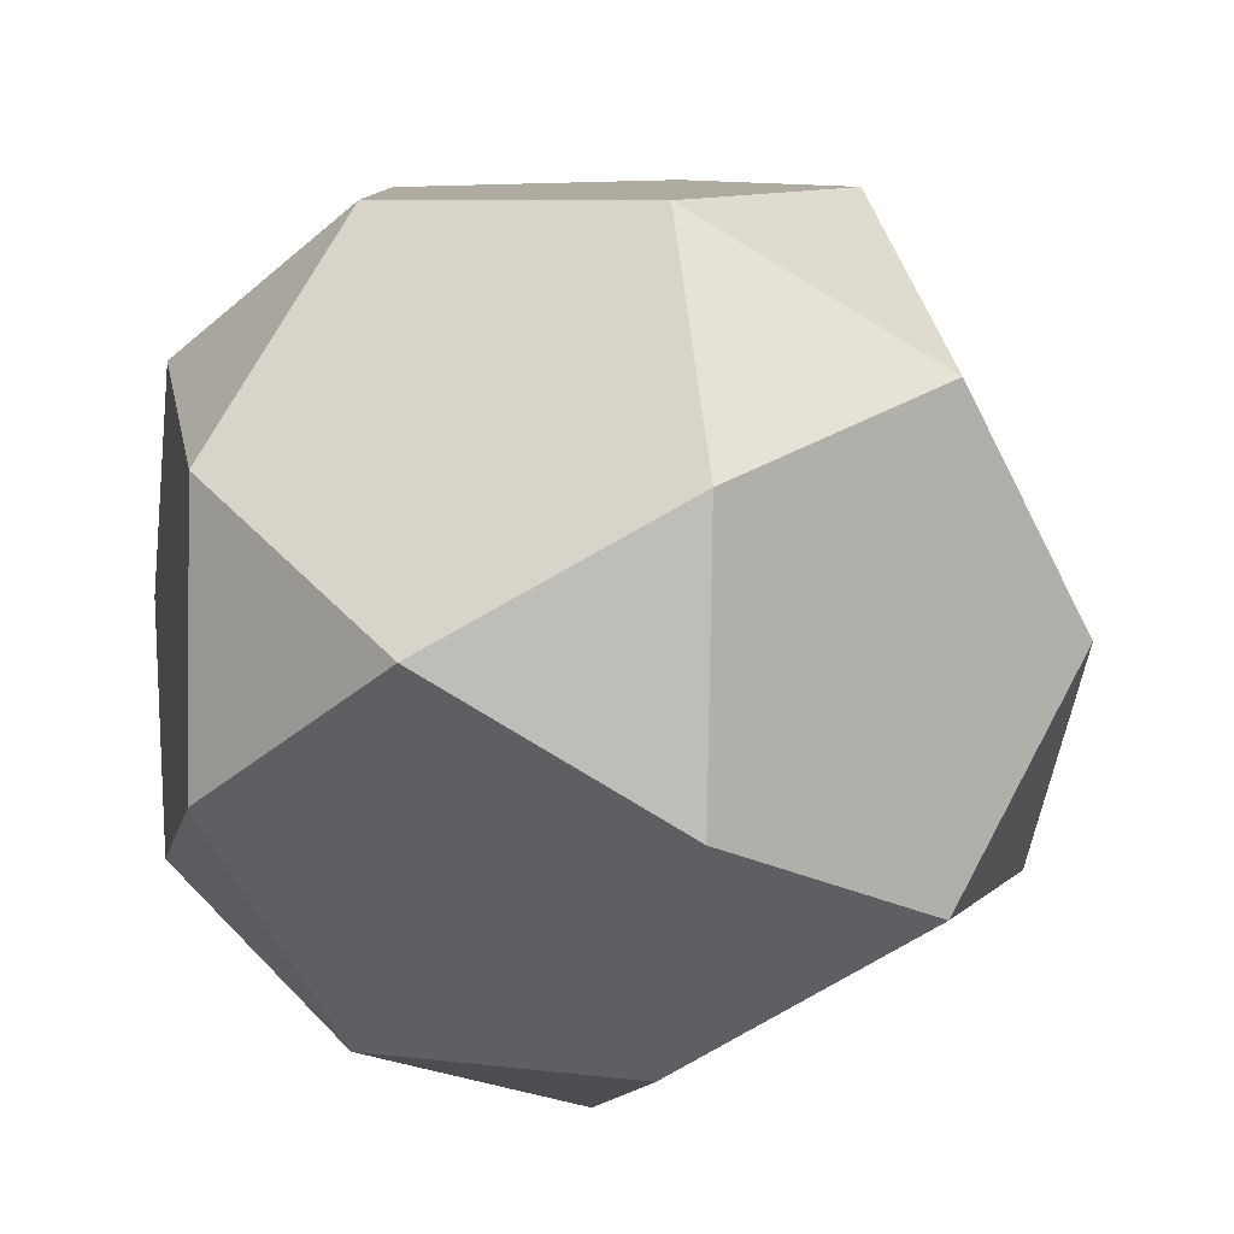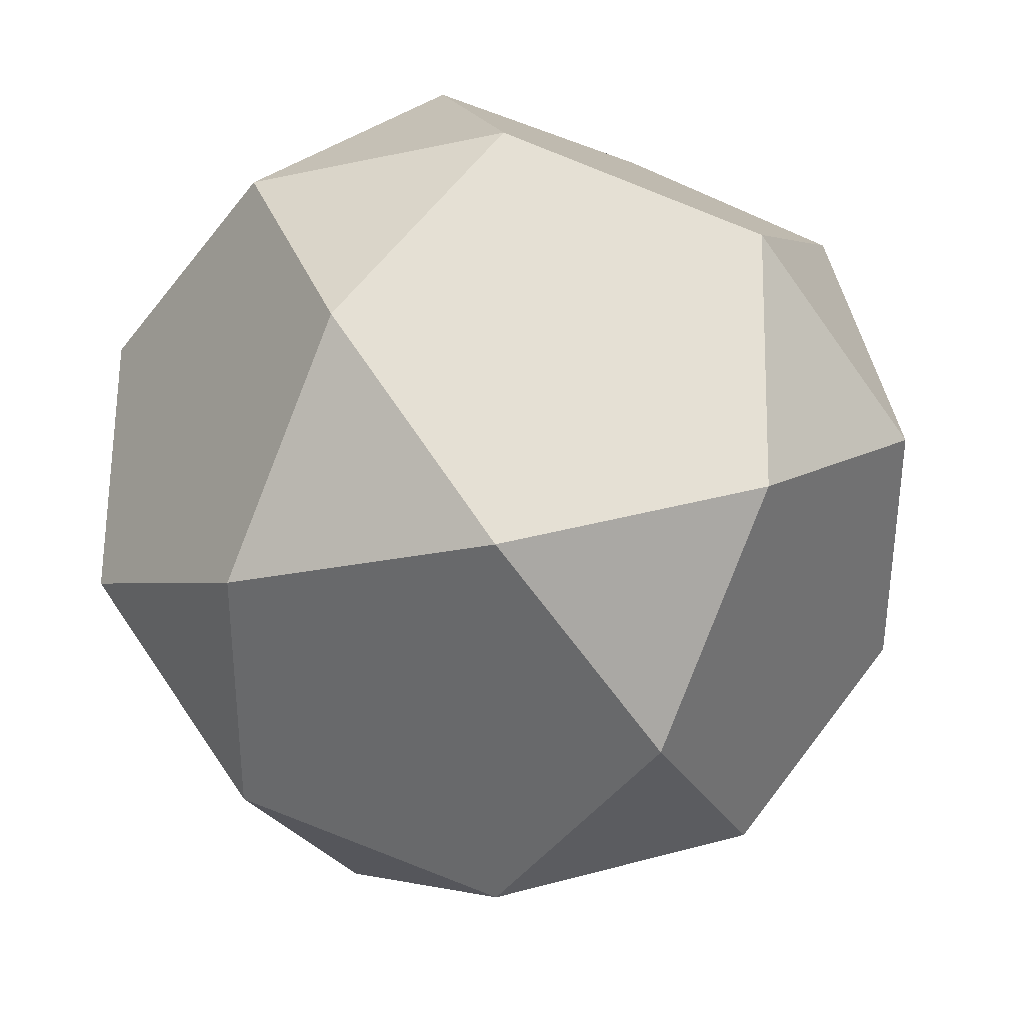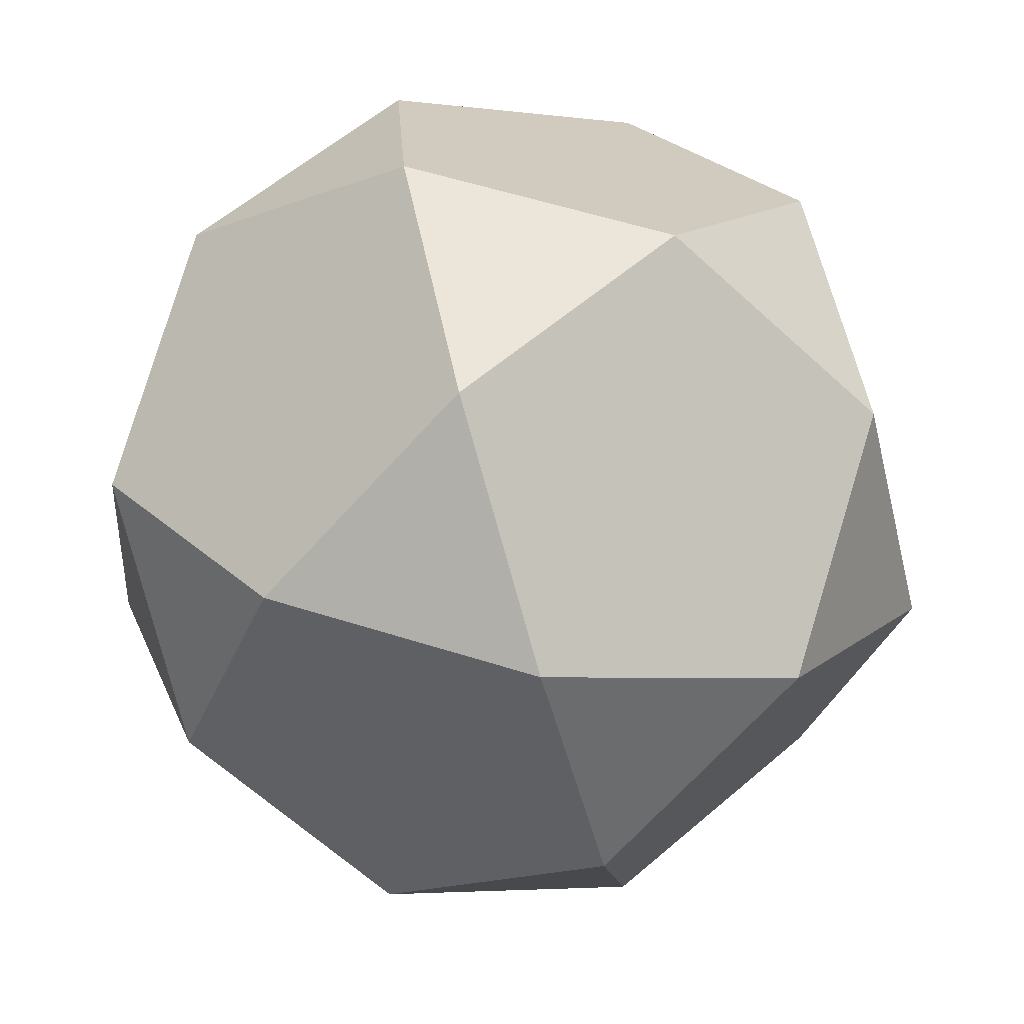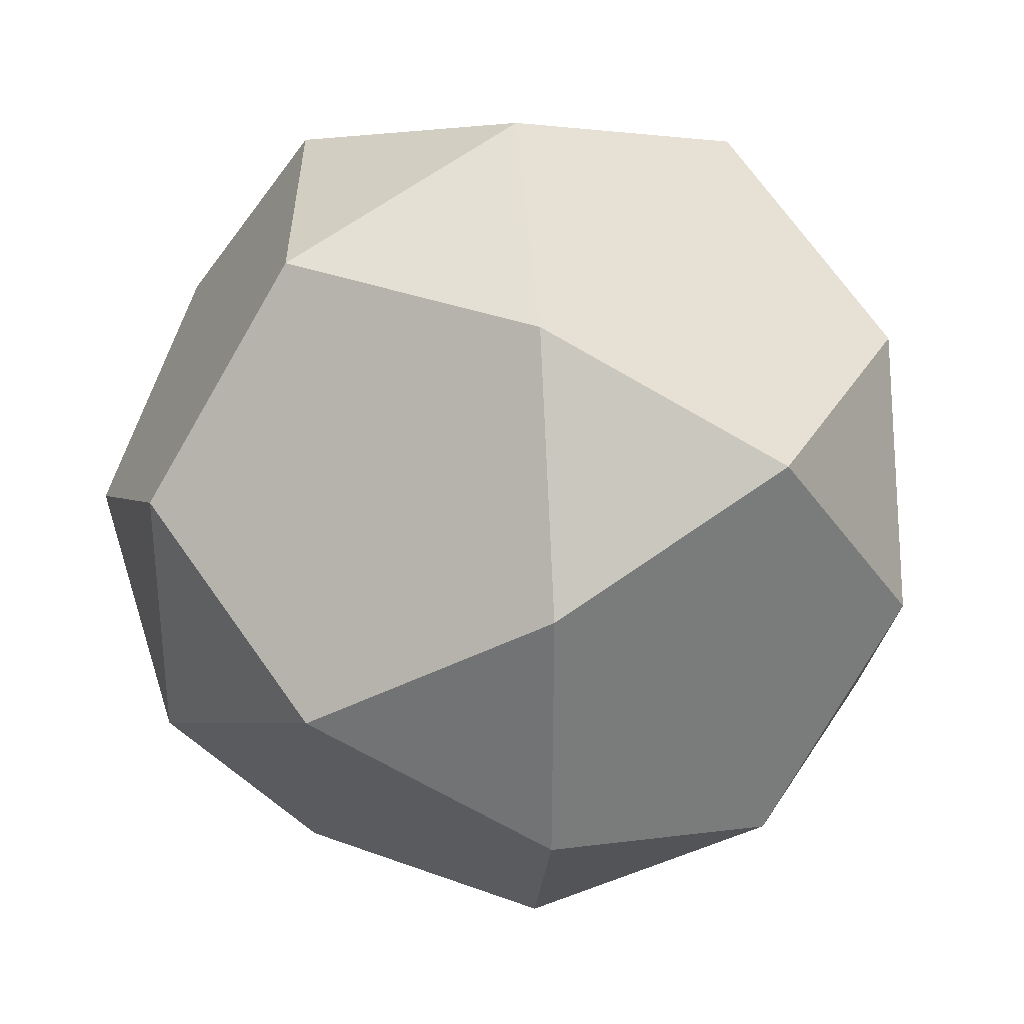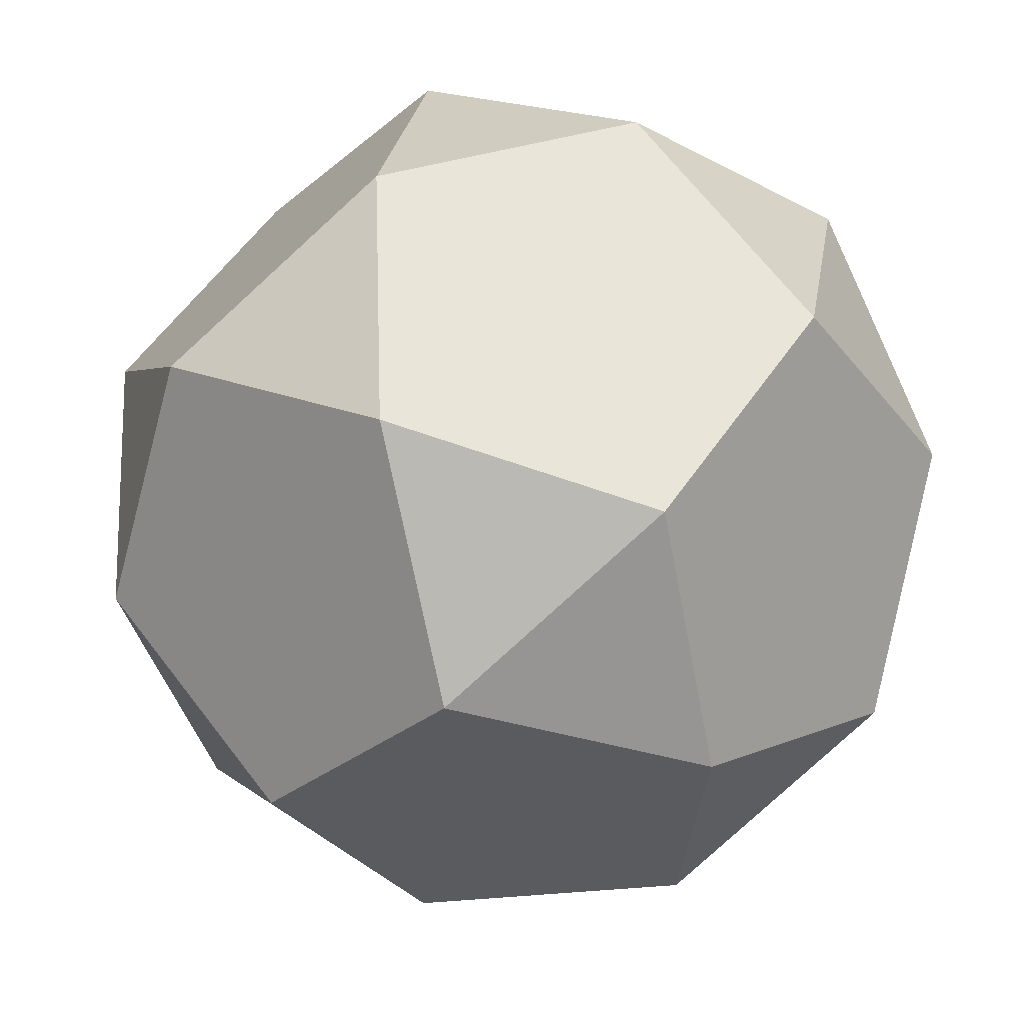
<metadata>
{"format":"obj","ext":"obj","renderer":"f3d","projection":"perspective","resolution":1024,"background":"white","views":[{"elev":63.6,"azim":-132.8,"up":"+Z"},{"elev":-19.7,"azim":153.8,"up":"+Y"},{"elev":58.9,"azim":-89.4,"up":"+Y"},{"elev":-36.8,"azim":72.5,"up":"+Y"},{"elev":74.9,"azim":-19.1,"up":"+Z"}]}
</metadata>
<code>
v -0.8986 -0.3369 -0.2812
v -0.8008 0.595 0.06825
v -0.7784 -0.5607 0.2822
v -0.6806 0.3711 0.6316
v -0.6755 0.01568 -0.7372
v -0.6151 0.5916 -0.5212
v -0.5239 -0.824 -0.2156
v -0.3609 -0.5704 0.7378
v -0.3197 0.9415 -0.1062
v -0.3005 0.005517 0.9538
v -0.1945 0.3622 -0.9116
v -0.163 -0.2536 -0.9535
v -0.1253 0.5793 0.8054
v -0.06934 -0.7725 -0.6312
v 0.05083 -0.9964 -0.06777
v 0.09778 0.9319 0.3494
v 0.1516 -0.8397 0.5215
v 0.1944 -0.3622 0.9116
v 0.2835 0.9284 -0.2401
v 0.3609 0.5704 -0.7378
v 0.4117 -0.426 -0.8056
v 0.4779 0.5662 0.6715
v 0.6062 -0.7882 0.106
v 0.6755 -0.01568 0.7372
v 0.7356 0.08325 -0.6723
v 0.7784 0.5607 -0.2822
v 0.8293 -0.4357 -0.35
v 0.8986 0.3369 0.2812
v 0.93 -0.279 0.2393
v -0.976 0.02119 0.2166
f 15 7 14
f 7 3 1
f 14 12 21
f 12 5 11
f 21 25 27
f 25 20 26
f 27 29 23
f 29 28 24
f 23 17 15
f 17 18 8
f 4 10 13
f 10 8 18
f 13 22 16
f 22 24 28
f 16 19 9
f 19 26 20
f 9 6 2
f 6 11 5
f 2 30 4
f 30 1 3
f 15 14 21 27 23
f 15 17 8 3 7
f 14 7 1 5 12
f 21 12 11 20 25
f 27 25 26 28 29
f 23 29 24 18 17
f 4 13 16 9 2
f 4 30 3 8 10
f 13 10 18 24 22
f 16 22 28 26 19
f 9 19 20 11 6
f 2 6 5 1 30

</code>
